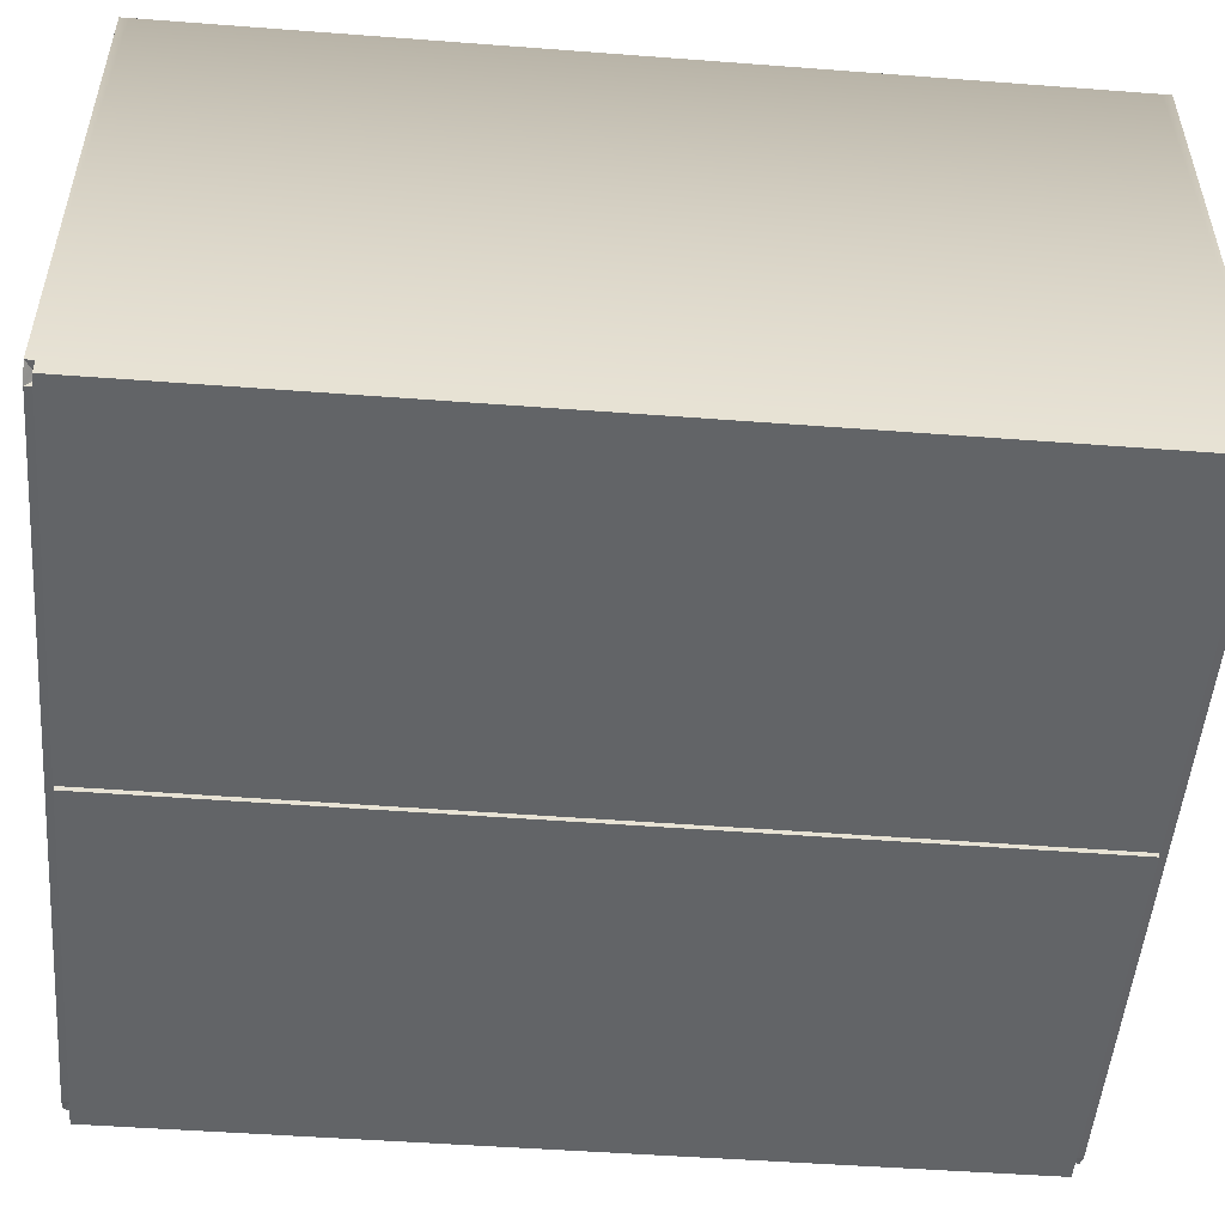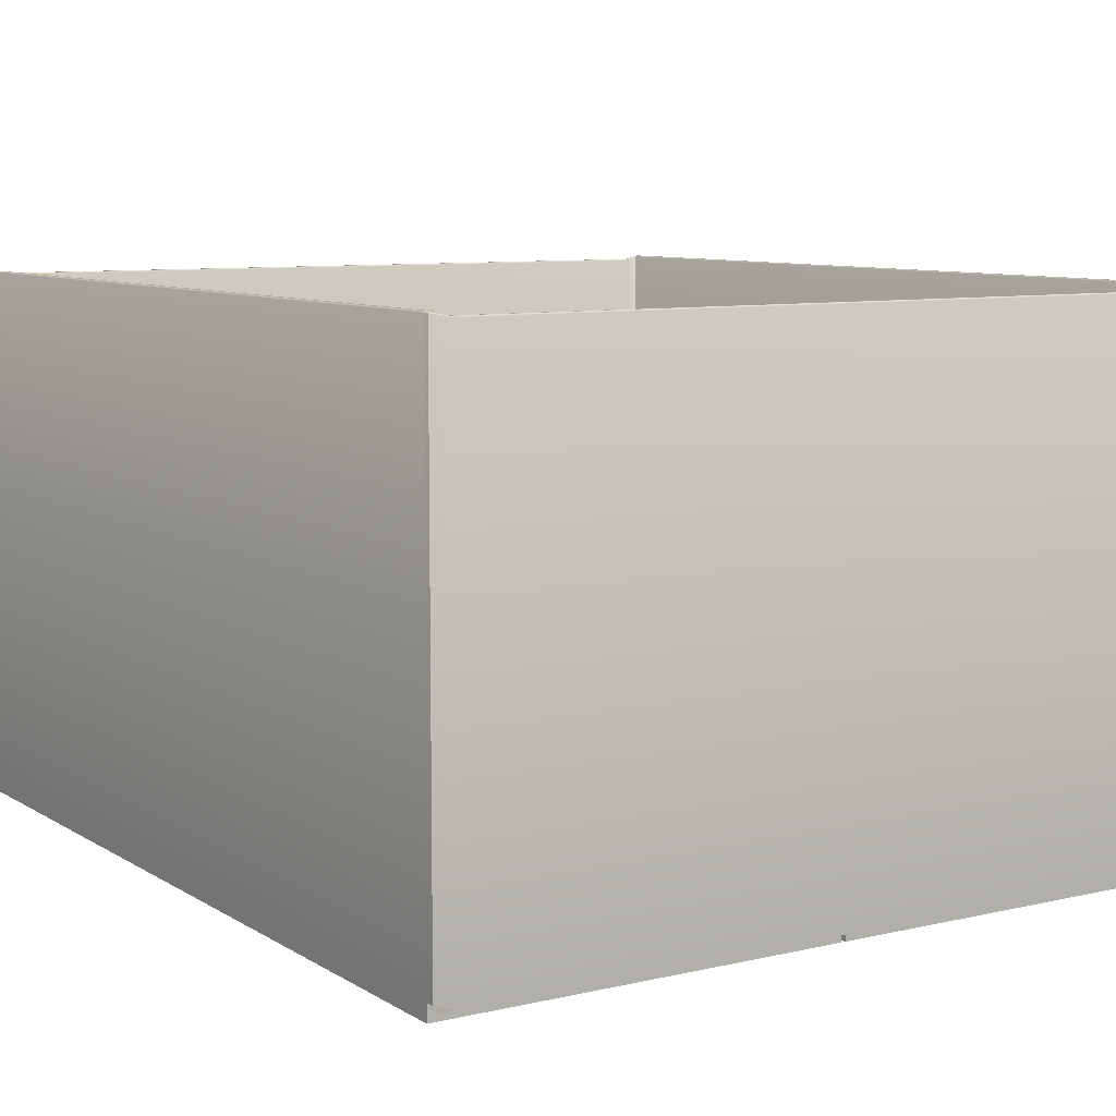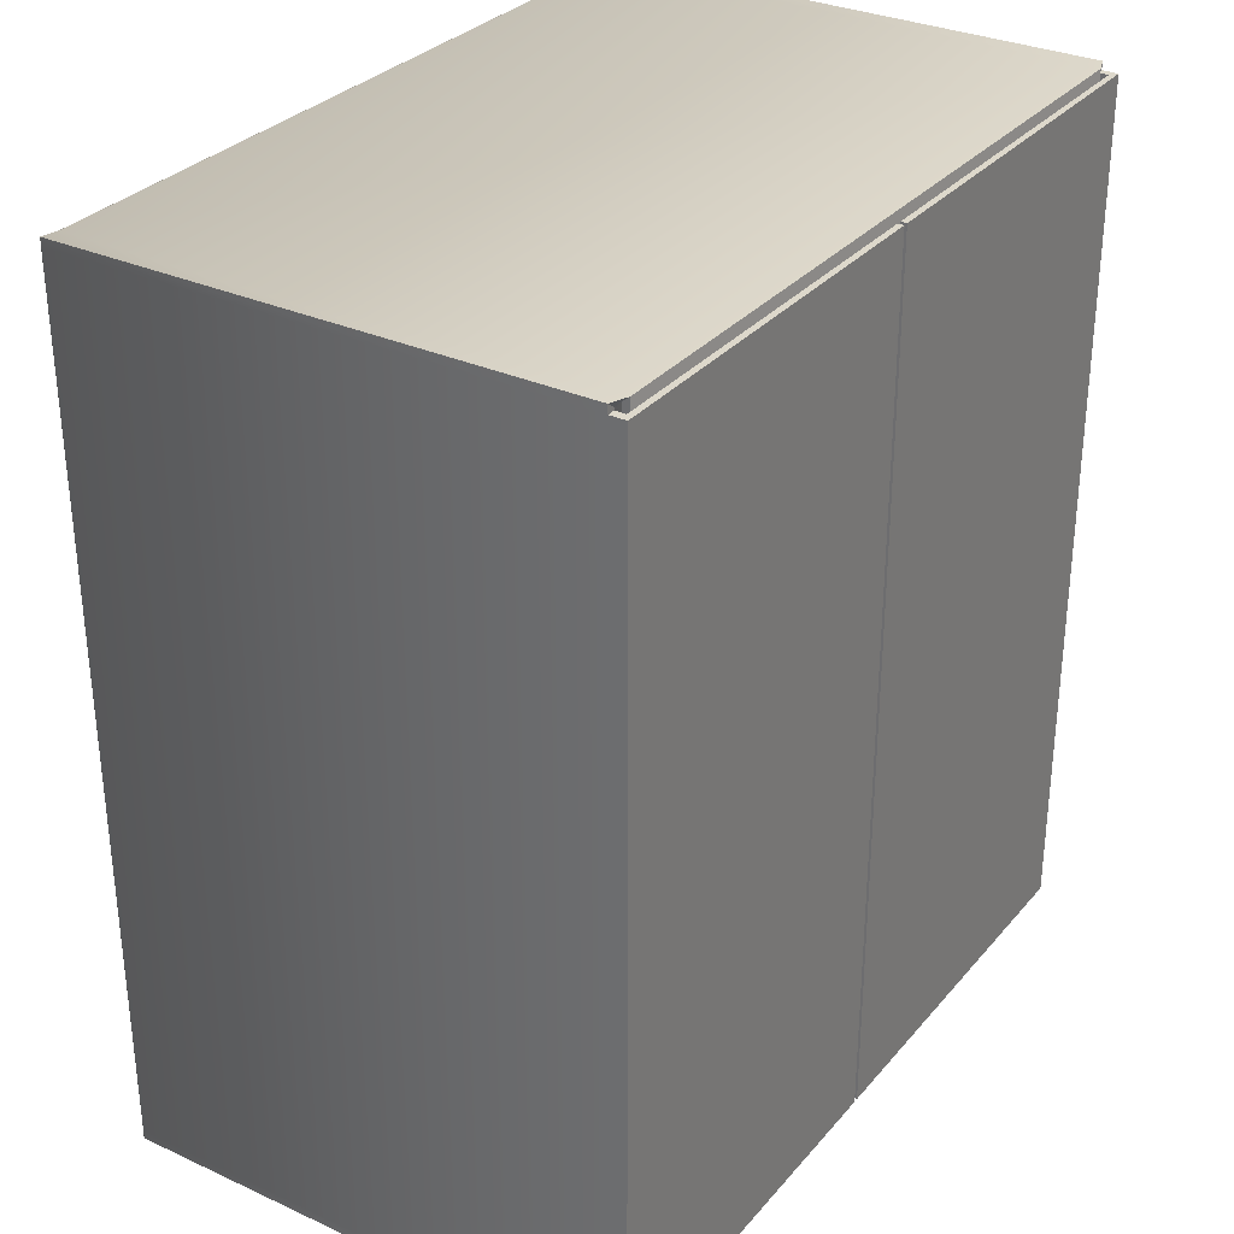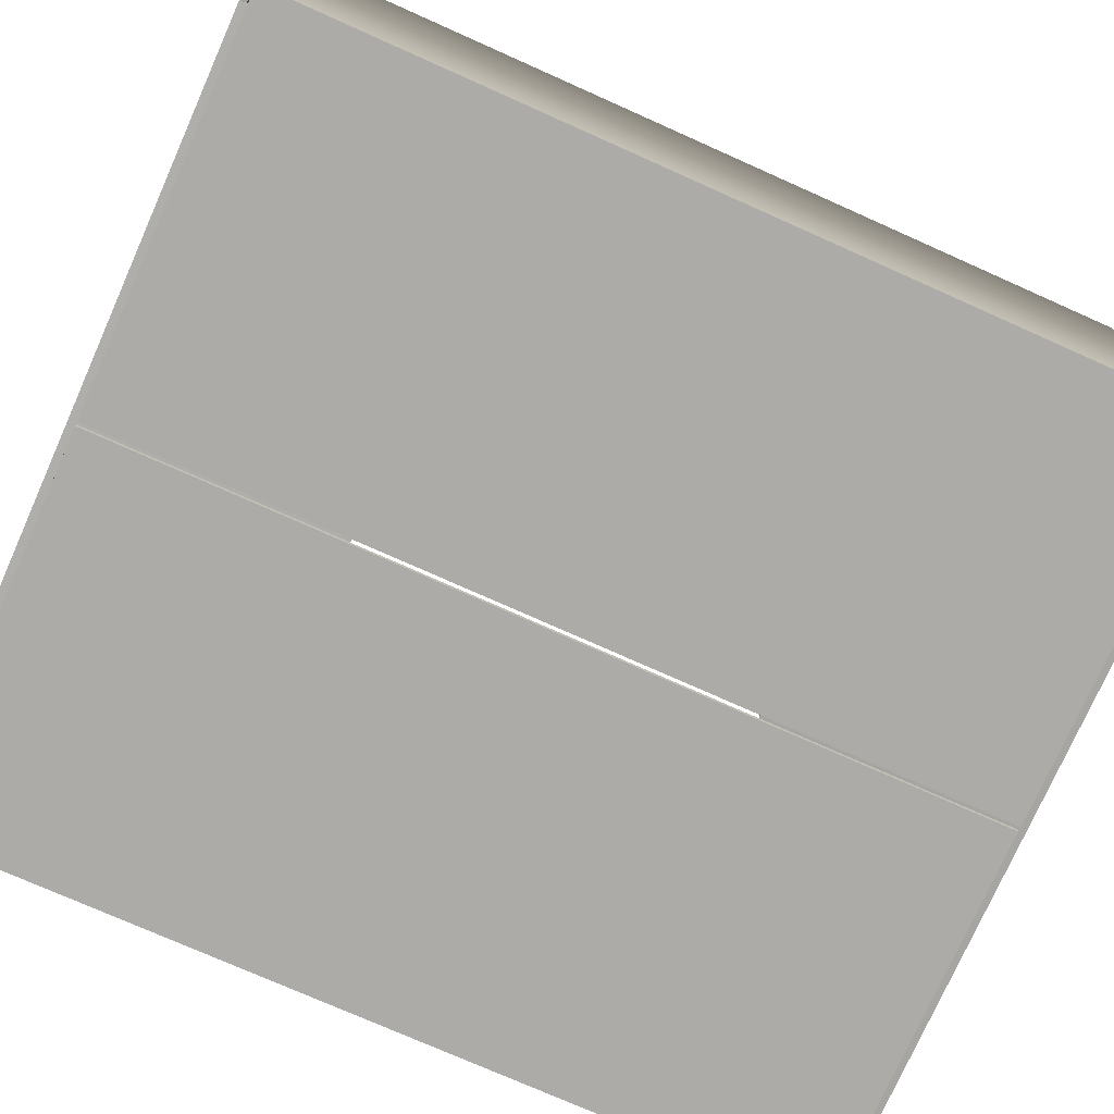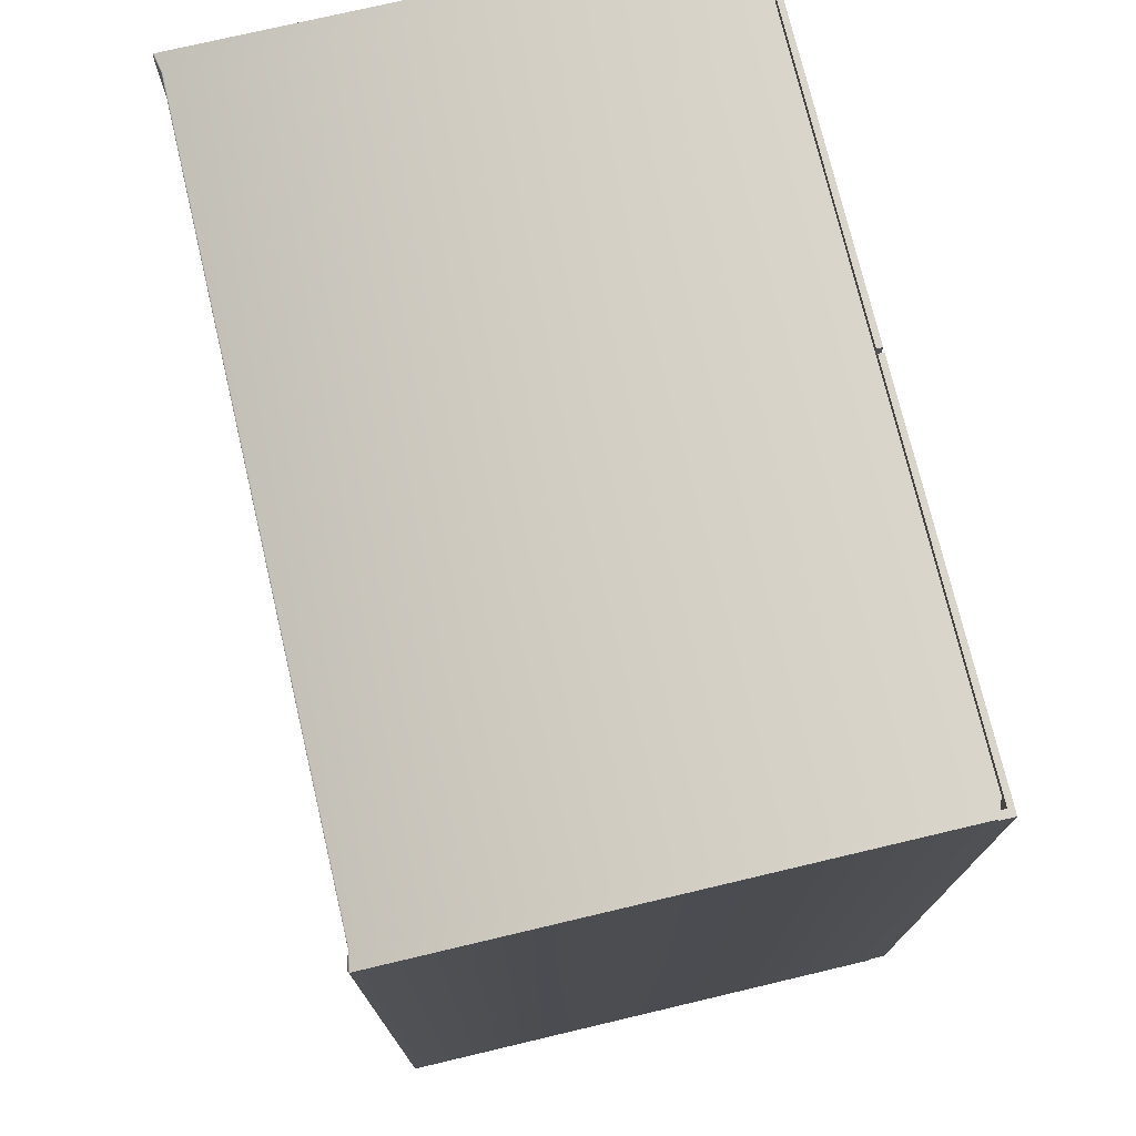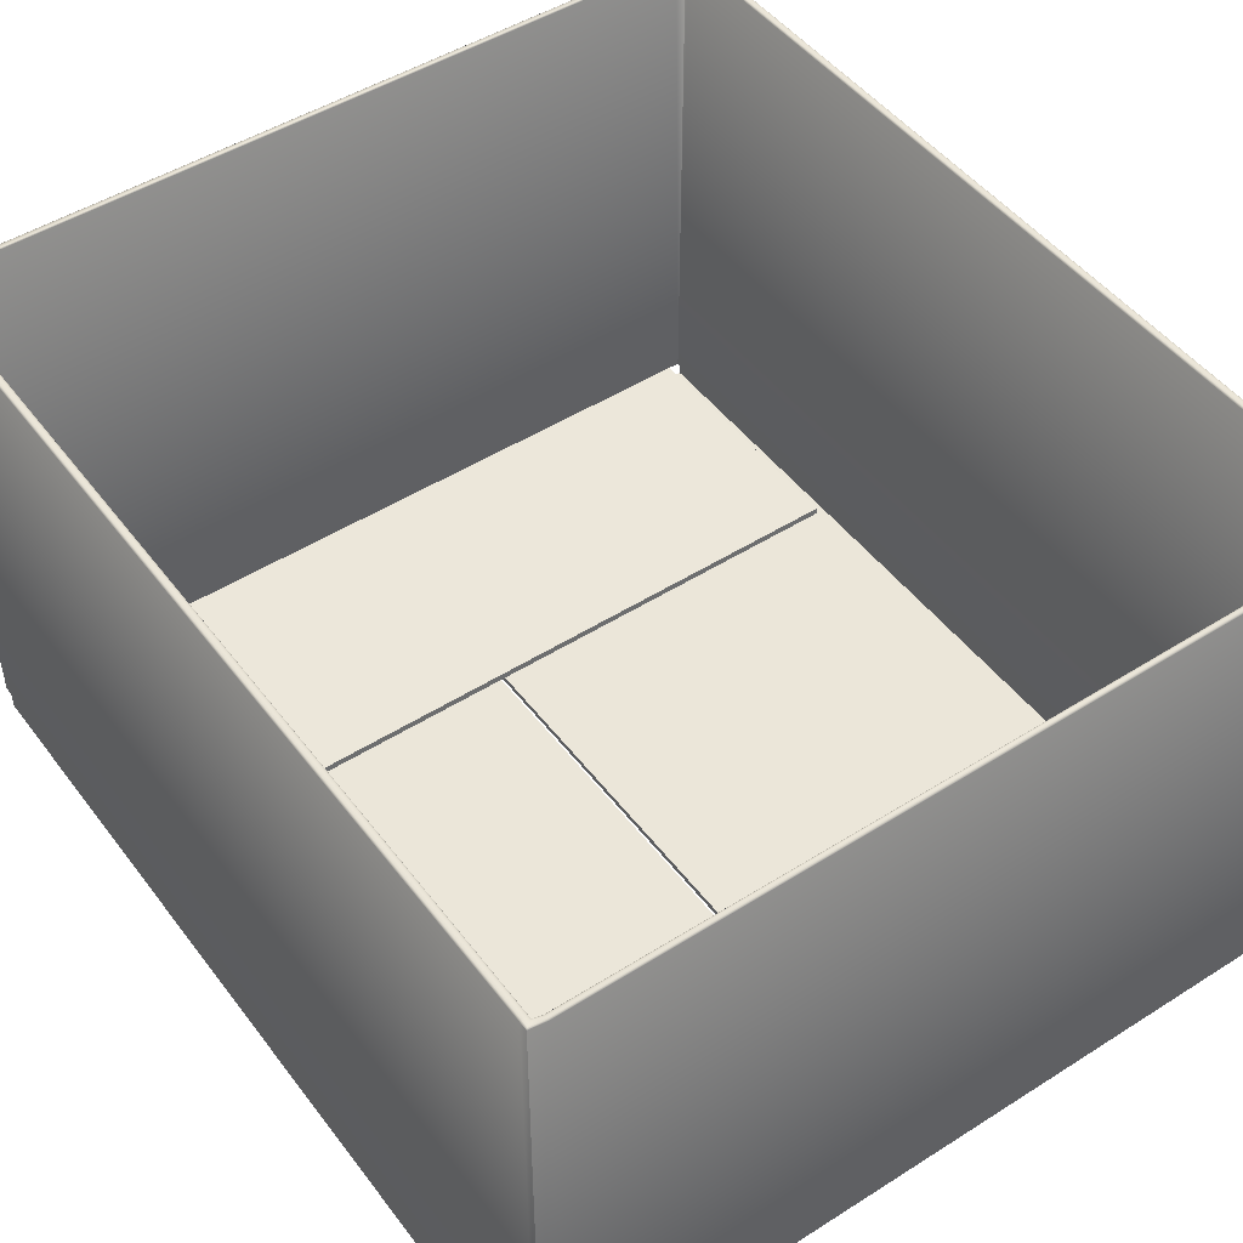
<metadata>
{"format":"obj","ext":"obj","renderer":"f3d","projection":"perspective","resolution":1024,"background":"white","views":[{"elev":-51.1,"azim":-94.7,"up":"+Z"},{"elev":8.4,"azim":-32.4,"up":"+Z"},{"elev":31.1,"azim":123.0,"up":"+Y"},{"elev":-76.2,"azim":-114.0,"up":"+Z"},{"elev":74.4,"azim":76.7,"up":"+Y"},{"elev":48.1,"azim":144.6,"up":"+Z"}]}
</metadata>
<code>
o Box_2
v -0.1416 -0.1742 -0.1299
v -0.1416 0.1765 -0.1299
v 0.1567 -0.1742 -0.1299
v 0.1567 0.1765 -0.1299
v 0.1567 -0.07517 -0.1299
v -0.1416 -0.07517 -0.1299
v 0.1567 0.07705 -0.1299
v -0.1416 0.07705 -0.1299
v -0.1458 -0.1742 -0.1299
v -0.1458 0.1765 -0.1299
v 0.1605 0.1765 -0.1299
v 0.1598 -0.1742 -0.1299
v 0.1605 0.1755 -0.1299
v -0.1458 0.1755 -0.1299
v -0.1458 -0.1728 -0.1299
v 0.1598 -0.1728 -0.1299
v -0.1458 -0.1728 -0.1339
v -0.1458 0.1755 -0.1339
v 0.006306 -0.1728 -0.1339
v 0.006085 0.1755 -0.1339
v 0.1598 -0.1728 -0.1339
v 0.008094 -0.1728 -0.1339
v 0.1605 0.1755 -0.1339
v 0.007873 0.1755 -0.1339
v -0.1489 -0.1728 -0.1299
v -0.1489 0.1755 -0.1299
v 0.1628 -0.1728 -0.1299
v 0.1628 -0.1765 -0.1299
v 0.1567 0.1788 -0.1326
v -0.1416 0.1788 -0.1326
v 0.1567 -0.1765 -0.1326
v -0.1416 -0.1765 -0.1326
v -0.1489 -0.1728 -0.1363
v -0.1489 0.1755 -0.1363
v 0.006306 -0.1728 -0.1363
v 0.006085 0.1755 -0.1363
v 0.1567 -0.07486 -0.1323
v -0.1416 -0.07486 -0.1323
v -0.1416 0.07674 -0.1323
v 0.1567 0.07674 -0.1323
v -0.1489 0.1788 -0.1299
v -0.1489 -0.1765 -0.1299
v 0.1636 0.1788 -0.1299
v 0.1636 0.1755 -0.1299
v 0.1628 -0.1728 -0.1363
v 0.008094 -0.1728 -0.1363
v 0.1636 0.1755 -0.1363
v 0.007873 0.1755 -0.1363
v -0.1489 0.1755 0.07314
v -0.1487 0.1755 0.07347
v -0.1483 0.1755 0.07361
v -0.1489 -0.1728 0.07314
v -0.1487 -0.1728 0.07347
v -0.1483 -0.1728 0.07361
v 0.1628 -0.1765 0.07314
v 0.1627 -0.1764 0.07347
v 0.1622 -0.176 0.07361
v 0.1628 -0.1728 0.07314
v 0.1627 -0.1728 0.07347
v 0.1622 -0.1728 0.07361
v 0.1567 0.1788 0.07165
v 0.1567 0.1787 0.07198
v 0.1567 0.1783 0.07212
v -0.1416 0.1788 0.07165
v -0.1416 0.1787 0.07198
v -0.1416 0.1783 0.07212
v -0.1416 -0.1765 0.07165
v -0.1416 -0.1764 0.07198
v -0.1416 -0.176 0.07212
v 0.1567 -0.1765 0.07165
v 0.1567 -0.1764 0.07198
v 0.1567 -0.176 0.07212
v -0.1489 0.1788 0.07314
v -0.1487 0.1787 0.07347
v -0.1483 0.1783 0.07361
v -0.1489 -0.1765 0.07314
v -0.1487 -0.1764 0.07347
v -0.1483 -0.176 0.07361
v 0.1636 0.1788 0.07314
v 0.1634 0.1787 0.07347
v 0.163 0.1783 0.07361
v 0.1636 0.1755 0.07314
v 0.1634 0.1755 0.07347
v 0.163 0.1755 0.07361
v -0.1458 0.1755 0.07314
v -0.146 0.1755 0.07347
v -0.1464 0.1755 0.07361
v -0.1458 -0.1728 0.07314
v -0.146 -0.1728 0.07347
v -0.1464 -0.1728 0.07361
v 0.1598 -0.1742 0.07314
v 0.16 -0.1743 0.07347
v 0.1604 -0.1747 0.07361
v 0.1598 -0.1728 0.07314
v 0.16 -0.1728 0.07347
v 0.1604 -0.1728 0.07361
v -0.1416 0.1765 0.07165
v -0.1416 0.1766 0.07198
v -0.1416 0.177 0.07212
v 0.1567 0.1765 0.07165
v 0.1567 0.1766 0.07198
v 0.1567 0.177 0.07212
v -0.1416 -0.1742 0.07165
v -0.1416 -0.1743 0.07198
v -0.1416 -0.1747 0.07212
v 0.1567 -0.1742 0.07165
v 0.1567 -0.1743 0.07198
v 0.1567 -0.1747 0.07212
v -0.1458 0.1765 0.07314
v -0.146 0.1766 0.07347
v -0.1464 0.177 0.07361
v -0.1458 -0.1742 0.07314
v -0.146 -0.1743 0.07347
v -0.1464 -0.1747 0.07361
v 0.1605 0.1765 0.07314
v 0.1607 0.1766 0.07347
v 0.1611 0.177 0.07361
v 0.1605 0.1755 0.07314
v 0.1607 0.1755 0.07347
v 0.1611 0.1755 0.07361
f 33 35 36 34
f 32 31 37 38
f 29 30 39 40
f 46 45 47 48
f 25 33 34 26
f 45 27 44 47
f 19 17 18 20
f 1 6 5 3
f 4 7 8 2
f 21 22 24 23
f 17 15 14 18
f 16 21 23 13
f 16 12 28 27
f 17 19 35 33
f 35 19 20 36
f 20 18 34 36
f 3 5 37 31
f 5 6 38 37
f 6 1 32 38
f 2 8 39 30
f 8 7 40 39
f 7 4 29 40
f 10 2 30 41
f 1 9 42 32
f 4 11 43 29
f 12 3 31 28
f 11 13 44 43
f 14 10 41 26
f 9 15 25 42
f 22 21 45 46
f 23 24 48 47
f 22 46 48 24
f 15 17 33 25
f 18 14 26 34
f 13 23 47 44
f 21 16 27 45
f 52 25 26 49
f 55 58 27 28
f 30 29 61 64
f 31 32 67 70
f 30 64 73 41
f 67 32 42 76
f 61 29 43 79
f 31 70 55 28
f 44 82 79 43
f 49 26 41 73
f 42 25 52 76
f 27 58 82 44
f 15 88 85 14
f 91 12 16 94
f 2 97 100 4
f 3 106 103 1
f 2 10 109 97
f 103 112 9 1
f 100 115 11 4
f 3 12 91 106
f 13 11 115 118
f 85 109 10 14
f 9 112 88 15
f 94 16 13 118
f 93 96 60 57
f 99 111 75 66
f 114 105 69 78
f 117 102 63 81
f 108 93 57 72
f 120 117 81 84
f 111 87 51 75
f 90 114 78 54
f 54 51 87 90
f 66 63 102 99
f 72 69 105 108
f 60 96 120 84
f 49 50 53 52
f 50 51 54 53
f 52 53 77 76
f 53 54 78 77
f 55 56 59 58
f 56 57 60 59
f 58 59 83 82
f 59 60 84 83
f 61 62 65 64
f 62 63 66 65
f 64 65 74 73
f 65 66 75 74
f 67 68 71 70
f 68 69 72 71
f 57 56 71 72
f 56 55 70 71
f 51 50 74 75
f 50 49 73 74
f 69 68 77 78
f 68 67 76 77
f 63 62 80 81
f 62 61 79 80
f 81 80 83 84
f 80 79 82 83
f 85 86 110 109
f 86 87 111 110
f 87 86 89 90
f 86 85 88 89
f 91 92 107 106
f 92 93 108 107
f 93 92 95 96
f 92 91 94 95
f 97 98 101 100
f 98 99 102 101
f 100 101 116 115
f 101 102 117 116
f 103 104 113 112
f 104 105 114 113
f 105 104 107 108
f 104 103 106 107
f 99 98 110 111
f 98 97 109 110
f 90 89 113 114
f 89 88 112 113
f 115 116 119 118
f 116 117 120 119
f 96 95 119 120
f 95 94 118 119

</code>
